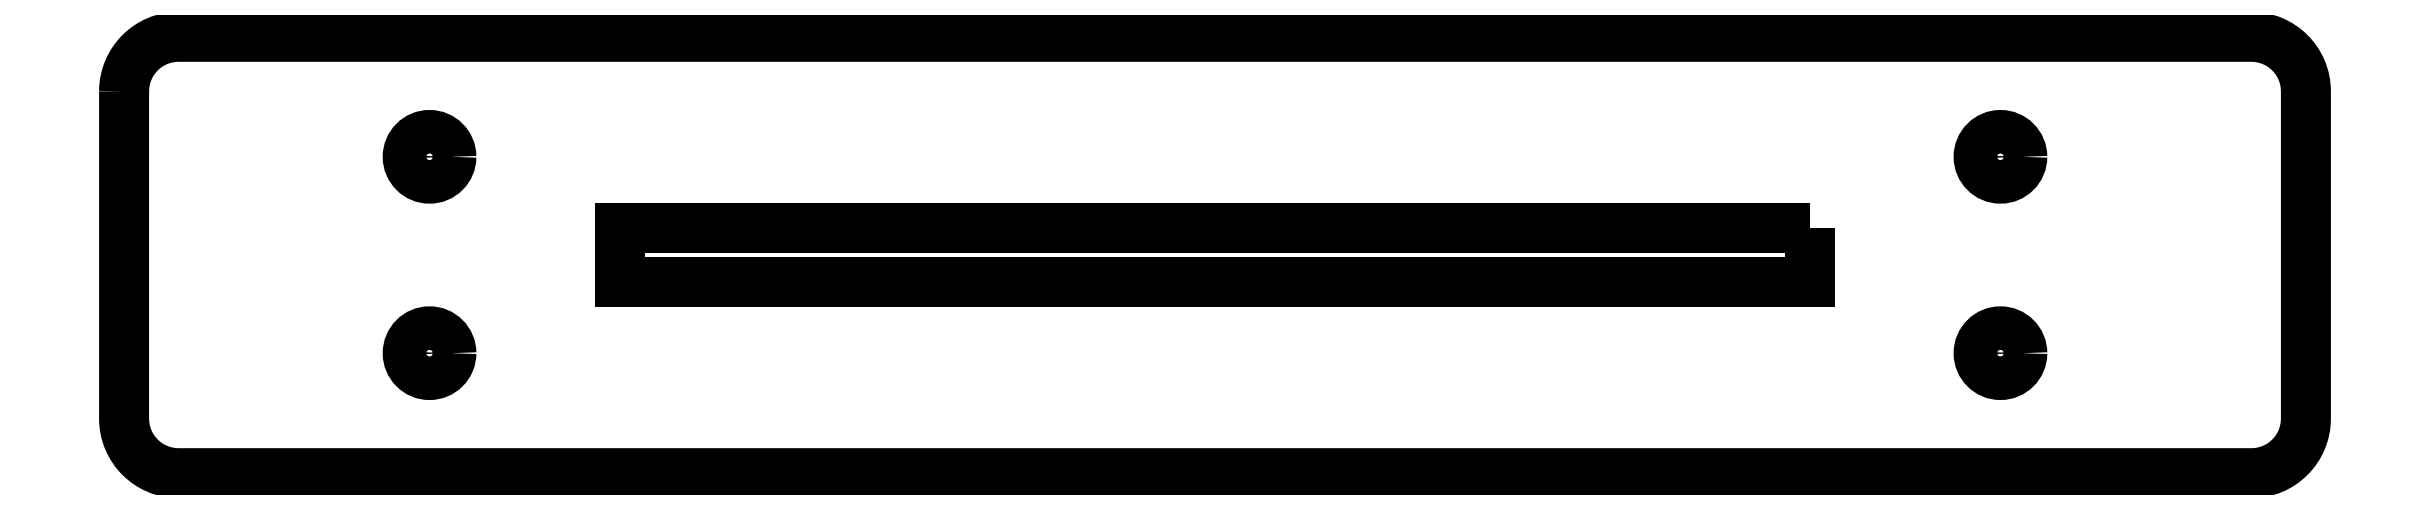
<metadata>
{"format":"dxf","ext":"dxf","renderer":"ezdxf+matplotlib","layout":"modelspace","background":"white","min_lineweight":24,"dpi":150}
</metadata>
<code>
0
SECTION
2
ENTITIES
0
CIRCLE
8
0
10
72
20
-9
30
0
40
2
0
CIRCLE
8
0
10
-72
20
9
30
0
40
2
0
CIRCLE
8
0
10
72
20
9
30
0
40
2
0
CIRCLE
8
0
10
-72
20
-9
30
0
40
2
0
LWPOLYLINE
8
0
90
4
70
1
43
0
10
54.5
20
2.5
10
-54.5
20
2.5
10
-54.5
20
-2.5
10
54.5
20
-2.5
0
LWPOLYLINE
8
0
90
8
70
1
43
0
10
-100
20
15
42
-0.4142
10
-95
20
20
10
95
20
20
42
-0.4142
10
100
20
15
10
100
20
-15
42
-0.4142
10
95
20
-20
10
-95
20
-20
42
-0.4142
10
-100
20
-15
0
ENDSEC
0
EOF

</code>
